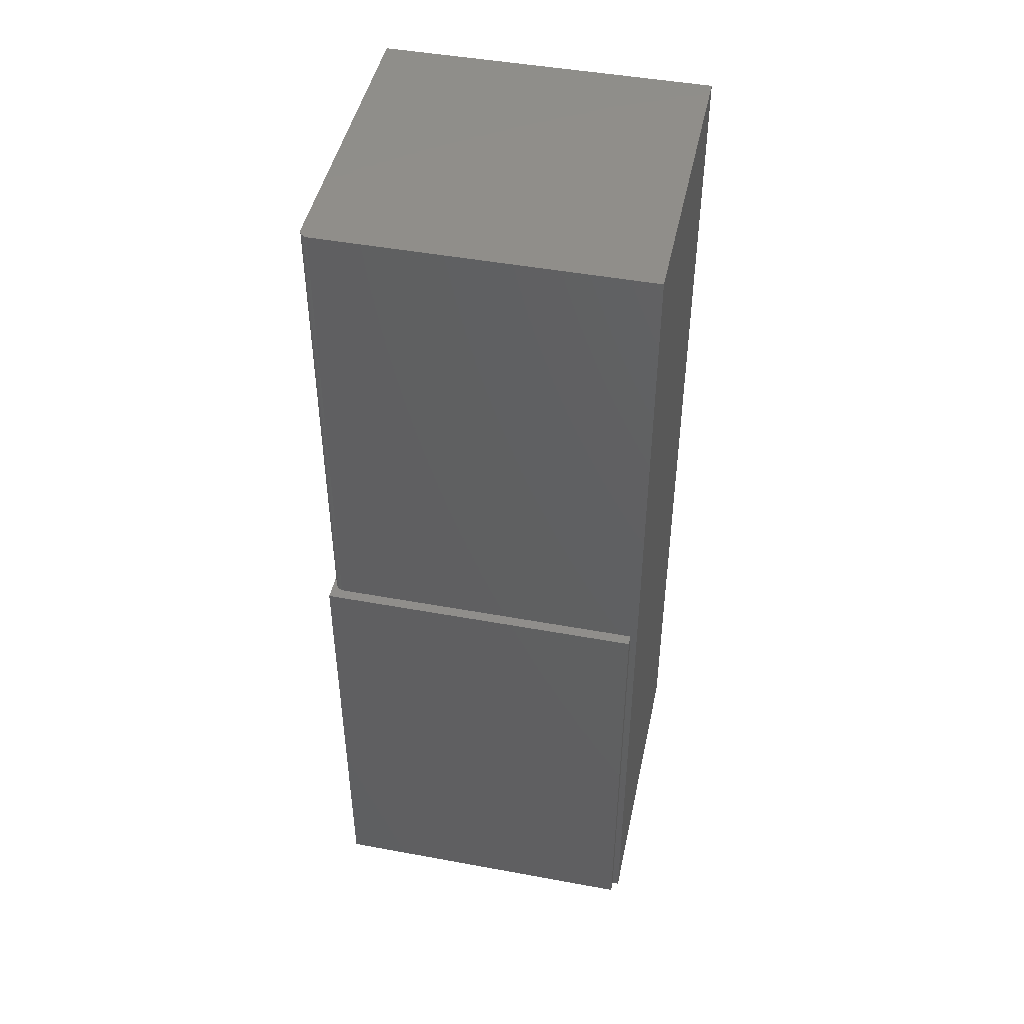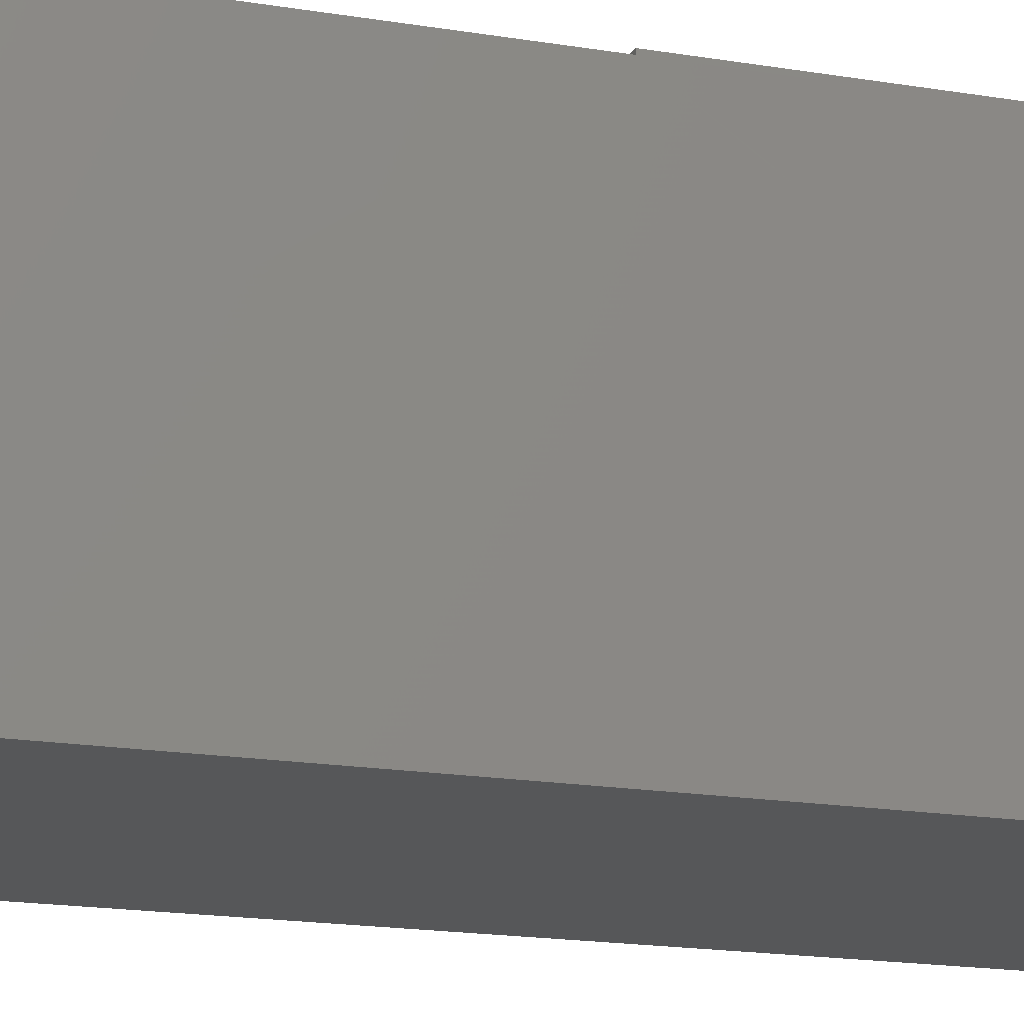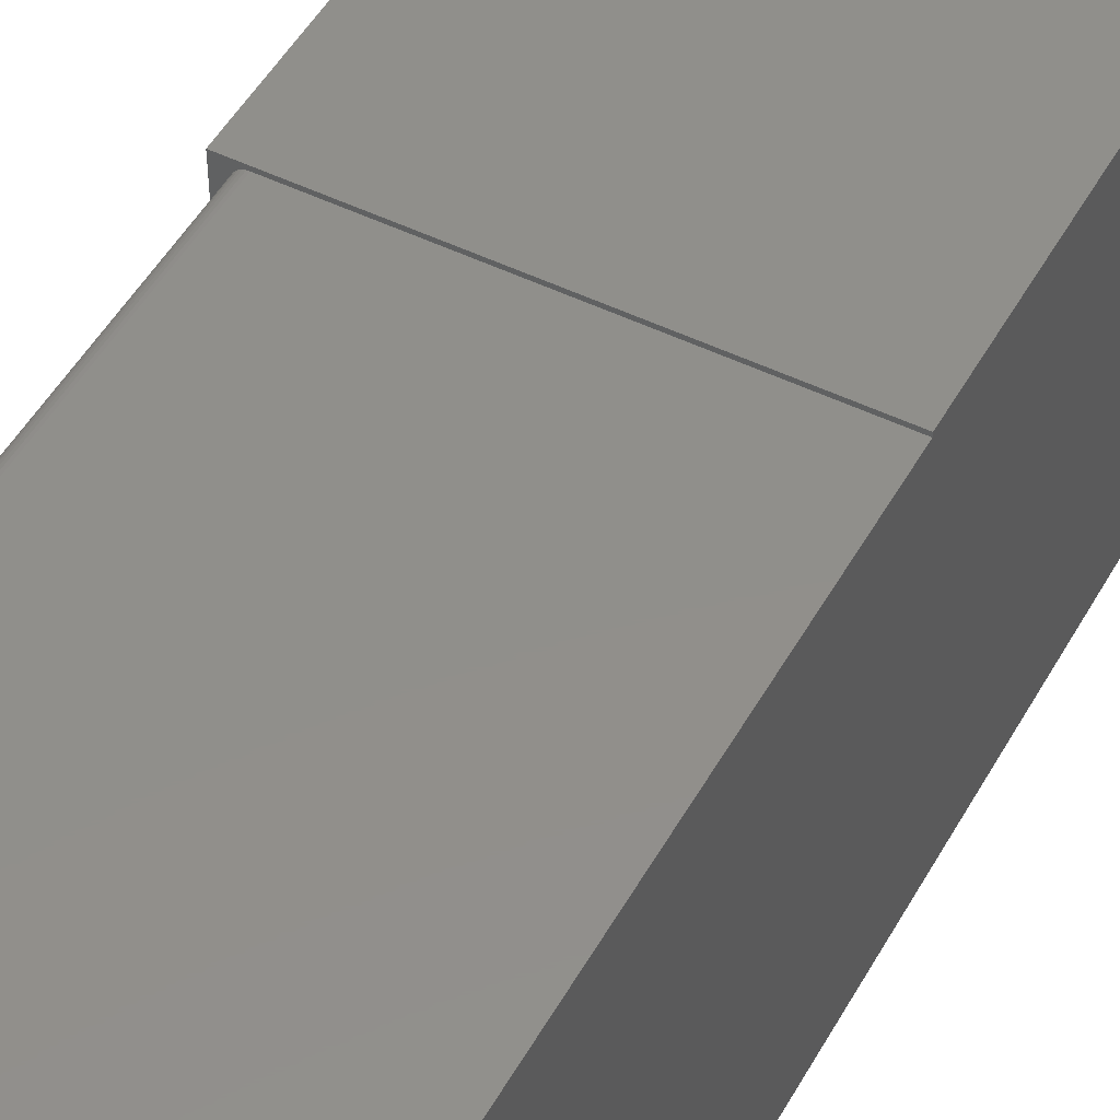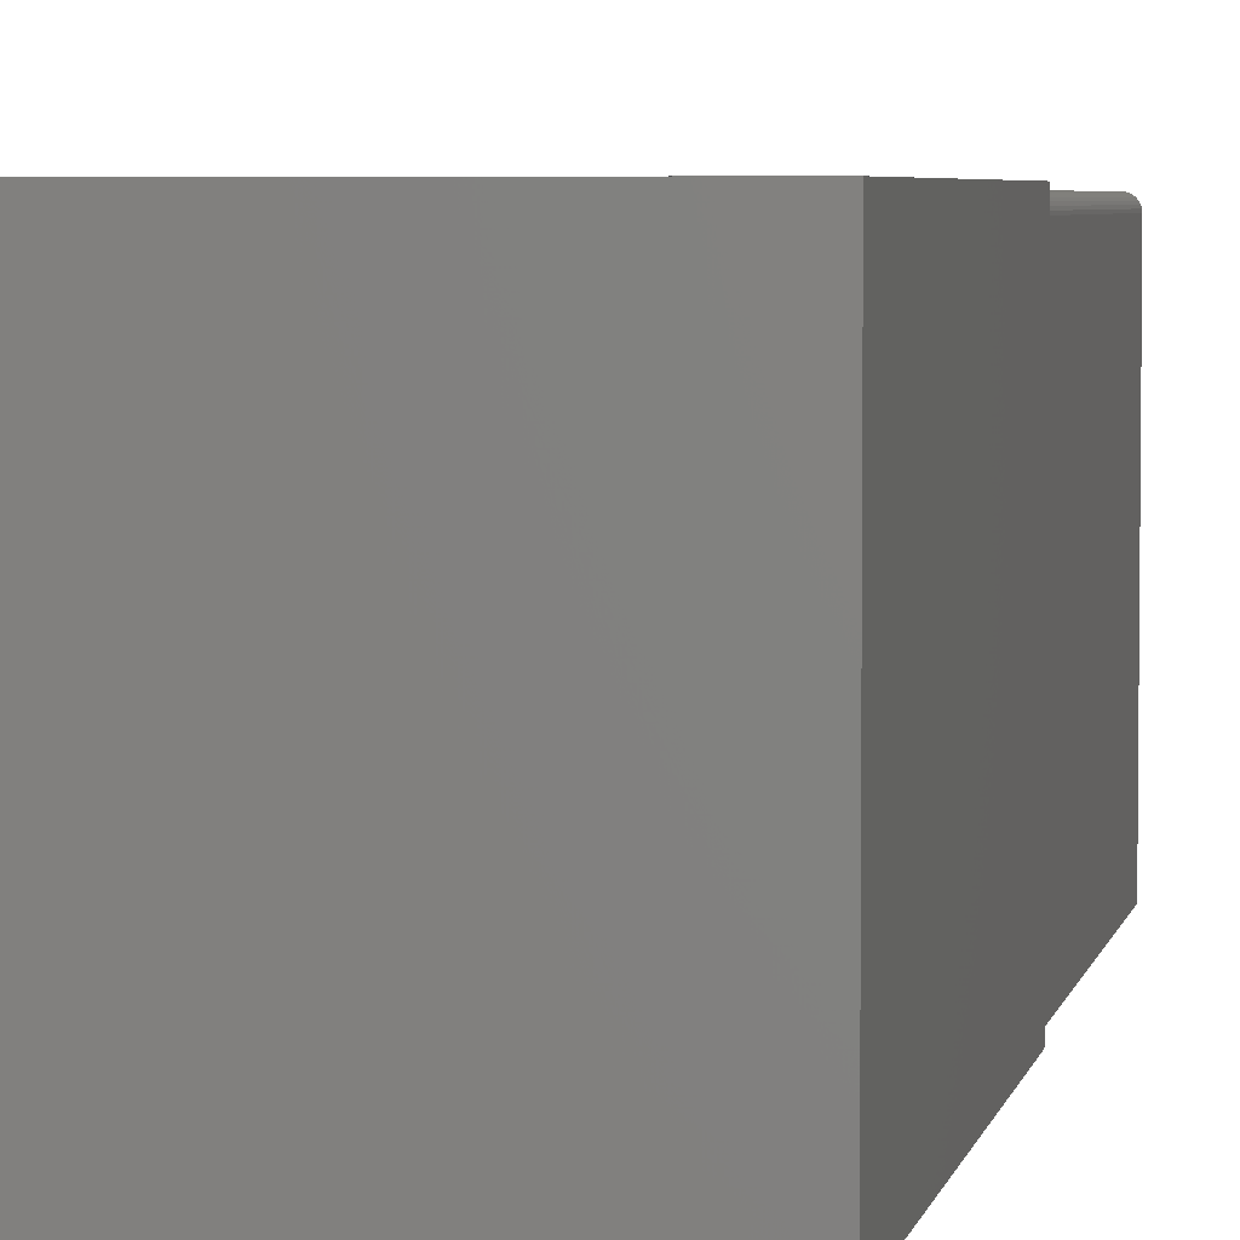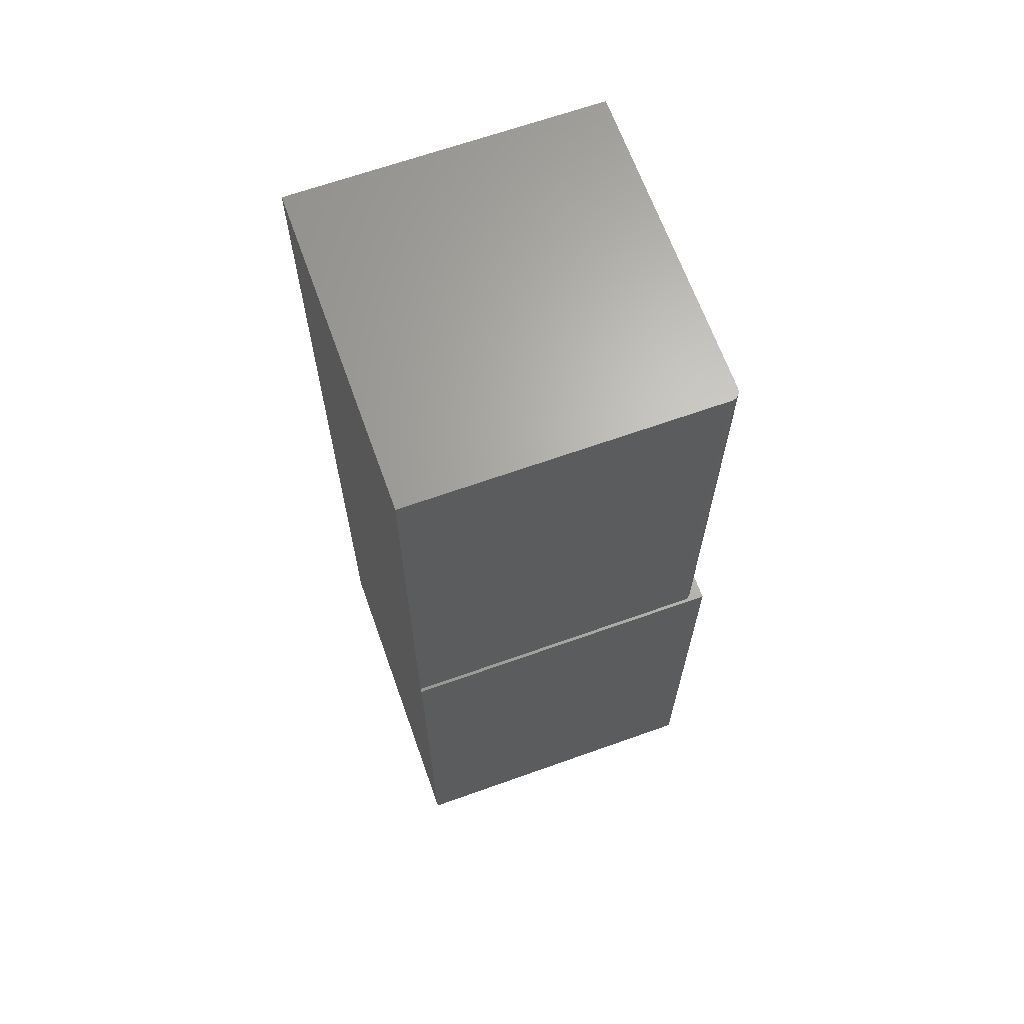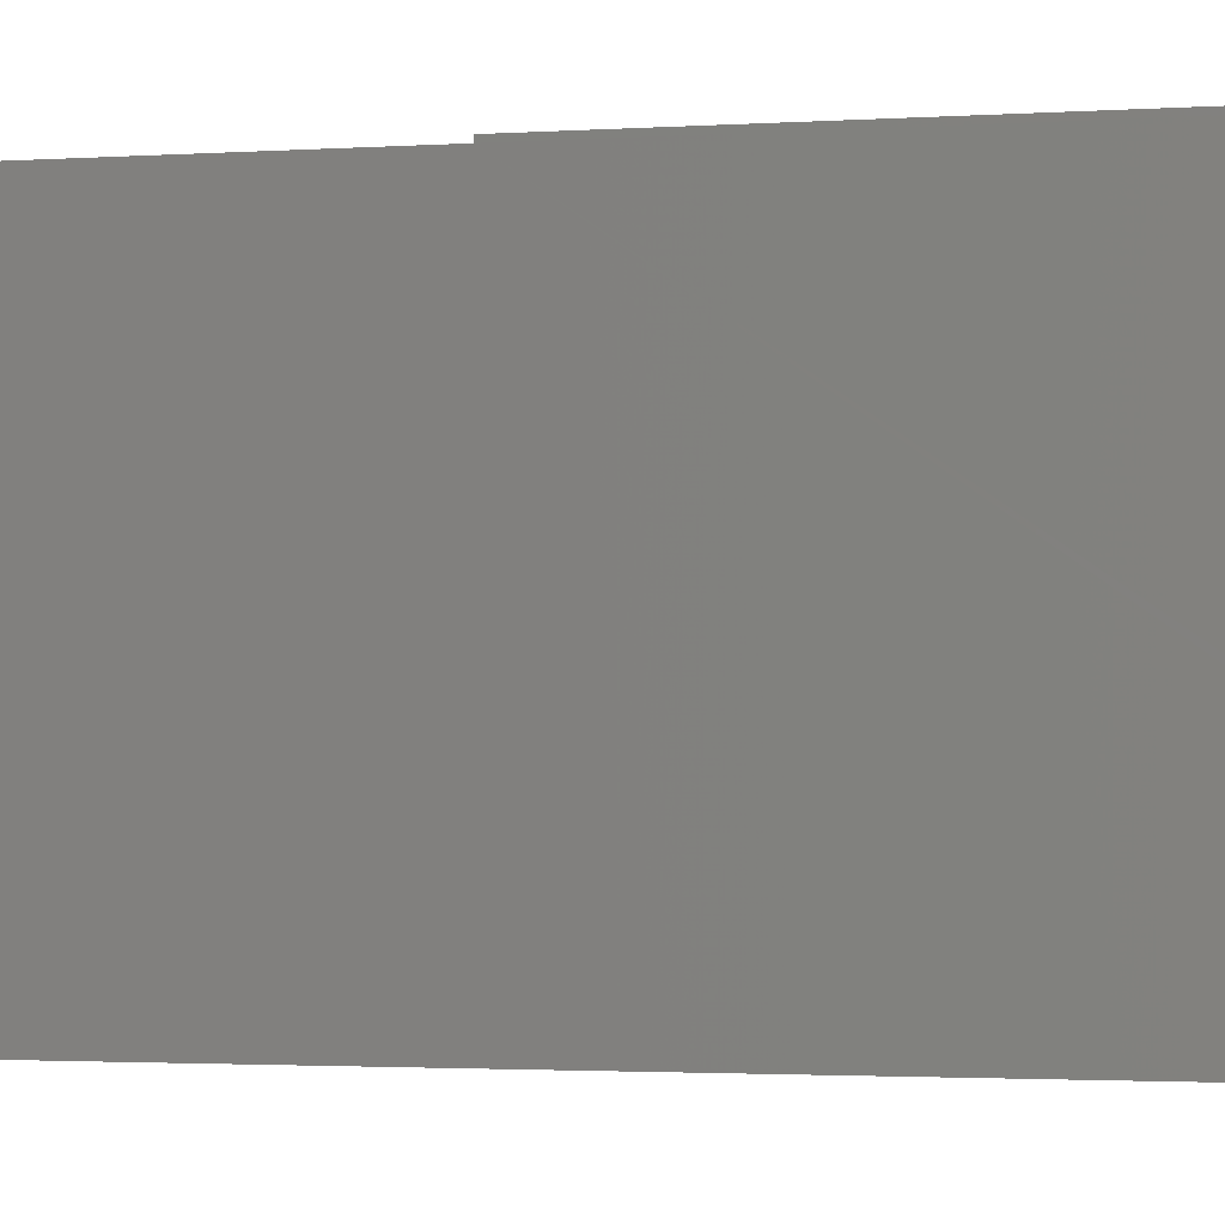
<metadata>
{"format":"stl","ext":"stl","renderer":"f3d","projection":"perspective","resolution":1024,"background":"white","views":[{"elev":46.1,"azim":-78.1,"up":"+Z"},{"elev":-16.6,"azim":70.6,"up":"+Y"},{"elev":49.5,"azim":28.3,"up":"+Y"},{"elev":4.5,"azim":-169.0,"up":"+Y"},{"elev":66.1,"azim":160.3,"up":"+Z"},{"elev":-1.6,"azim":107.6,"up":"+Y"}]}
</metadata>
<code>
# stl→obj: 34 verts, 64 faces
v -0.0006579 -0.07031 0
v 0 0.185 0
v 0 0.185 0.375
v -0.0006579 0.185 0.75
v -0.0006579 -0.07558 0.75
v -0.0006579 -0.07558 0
v -0.2493 -0.07031 0
v -0.2578 -0.07031 0
v -0.2578 0.1875 0
v 0 0.1875 0
v -0.2493 -0.07558 0
v -0.2493 -0.07558 0.75
v -0.2578 -0.07031 0.375
v -0.2493 -0.07031 0.375
v 0 0.1875 0.375
v -0.2445 0.1844 0.375
v -0.2471 0.1827 0.375
v -0.2459 0.1836 0.375
v -0.2493 0.1771 0.375
v -0.2578 0.1875 0.375
v -0.2492 0.1787 0.375
v -0.2487 0.1801 0.375
v -0.248 0.1815 0.375
v -0.2431 0.1848 0.375
v -0.2415 0.185 0.375
v -0.2415 0.185 0.75
v -0.2493 0.1771 0.75
v -0.2492 0.1787 0.75
v -0.2487 0.1801 0.75
v -0.248 0.1815 0.75
v -0.2471 0.1827 0.75
v -0.2459 0.1836 0.75
v -0.2445 0.1844 0.75
v -0.2431 0.1848 0.75
f 1 2 3
f 4 5 3
f 3 5 6
f 3 6 1
f 2 1 7
f 2 7 8
f 2 8 9
f 2 9 10
f 11 7 6
f 6 7 1
f 11 6 12
f 12 6 5
f 8 7 13
f 13 7 14
f 2 10 3
f 3 10 15
f 16 17 18
f 19 13 14
f 20 13 19
f 20 19 21
f 20 21 22
f 20 22 23
f 20 23 17
f 20 17 16
f 20 16 24
f 20 24 25
f 20 25 3
f 20 3 15
f 3 25 4
f 4 25 26
f 12 27 19
f 12 19 14
f 12 14 7
f 12 7 11
f 19 27 21
f 21 27 28
f 21 28 22
f 22 28 29
f 22 29 23
f 23 29 30
f 23 30 17
f 17 30 31
f 17 31 18
f 18 31 32
f 18 32 16
f 16 32 33
f 16 33 24
f 24 33 34
f 24 34 25
f 25 34 26
f 9 8 20
f 20 8 13
f 10 9 15
f 15 9 20
f 30 32 31
f 27 12 5
f 4 32 30
f 4 30 29
f 4 29 28
f 4 28 27
f 4 27 5
f 32 4 26
f 32 26 34
f 32 34 33

</code>
